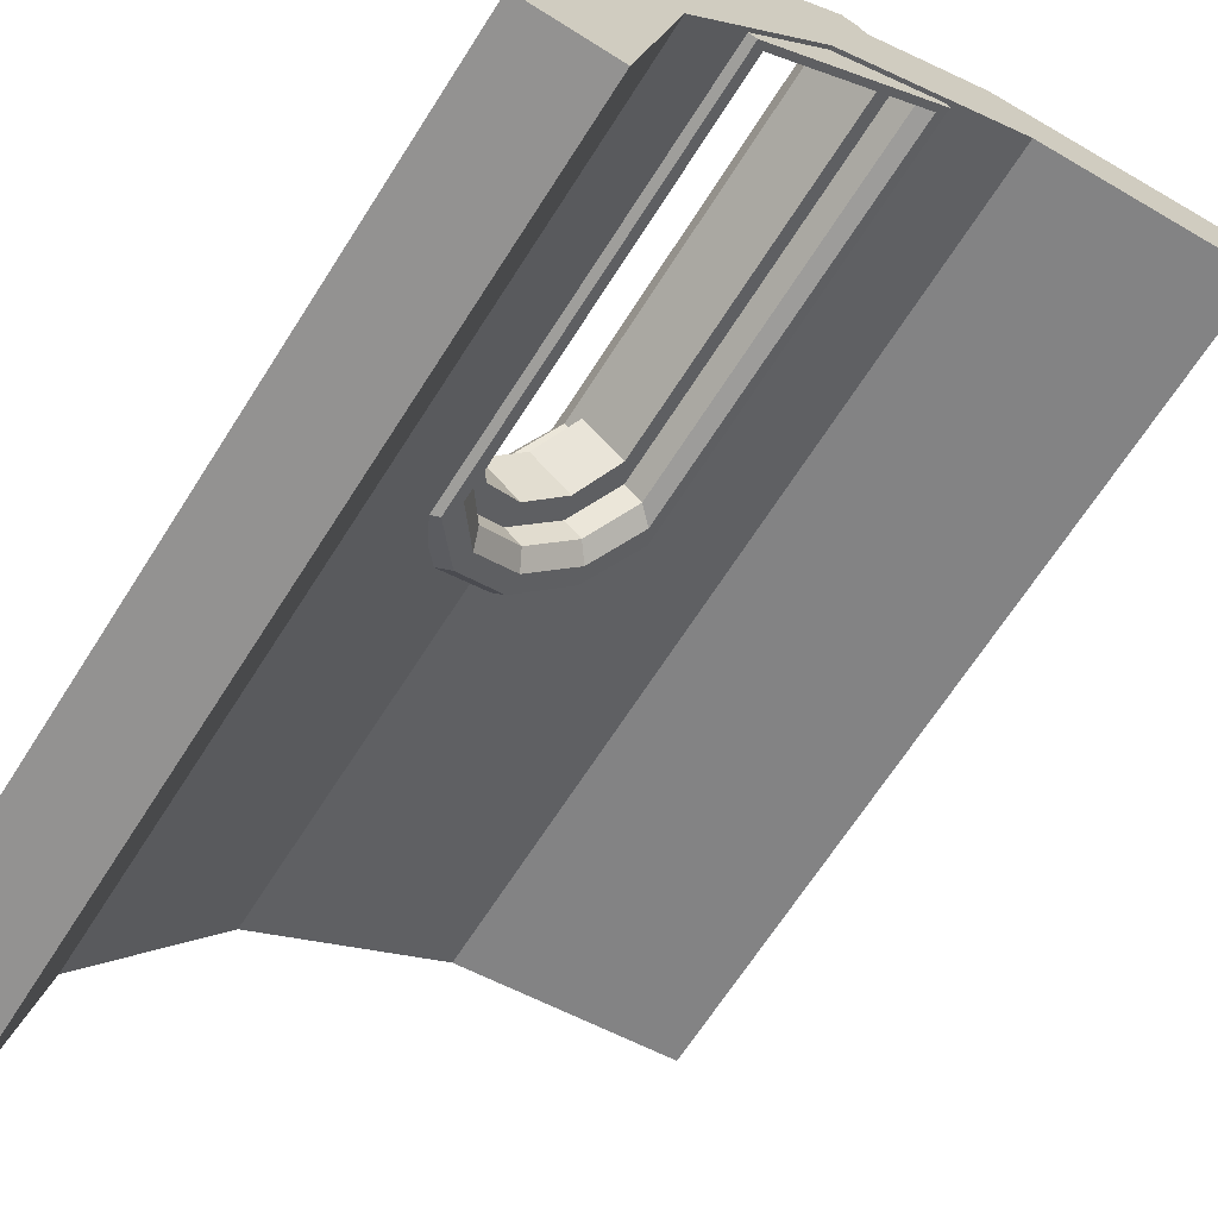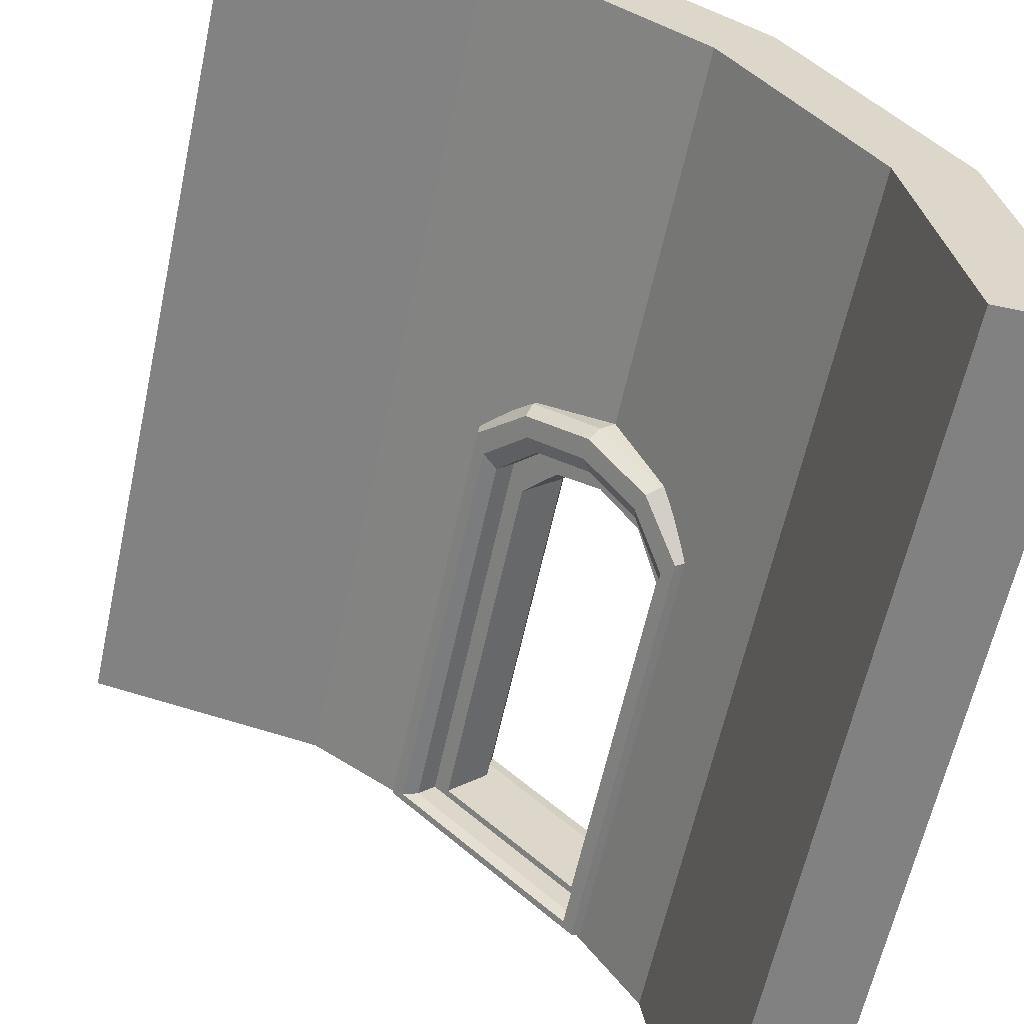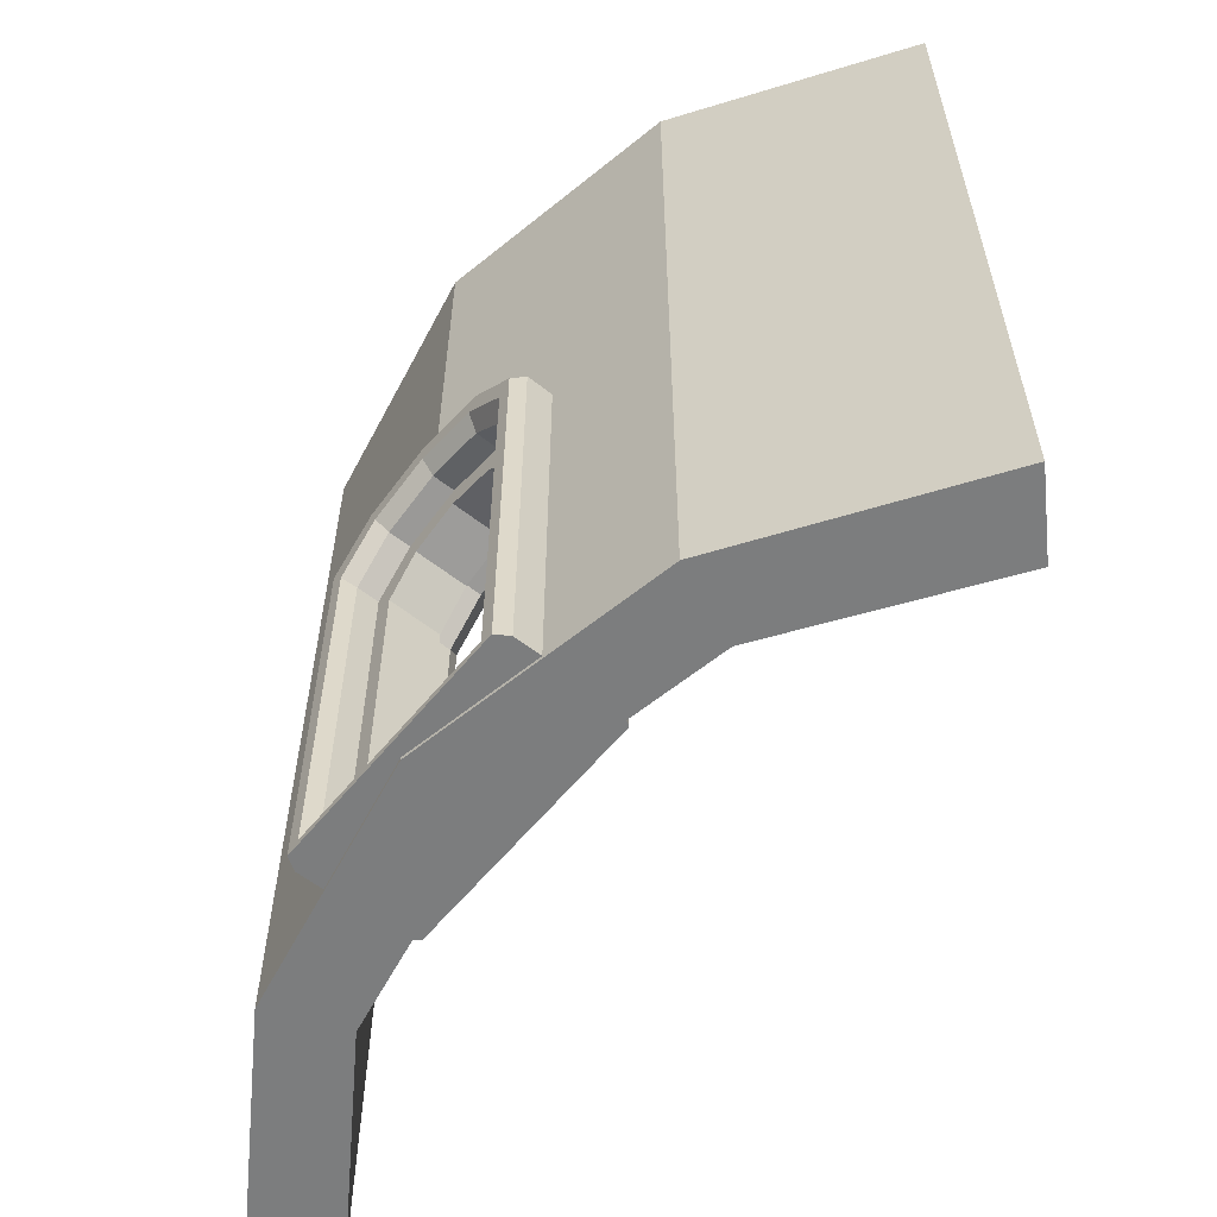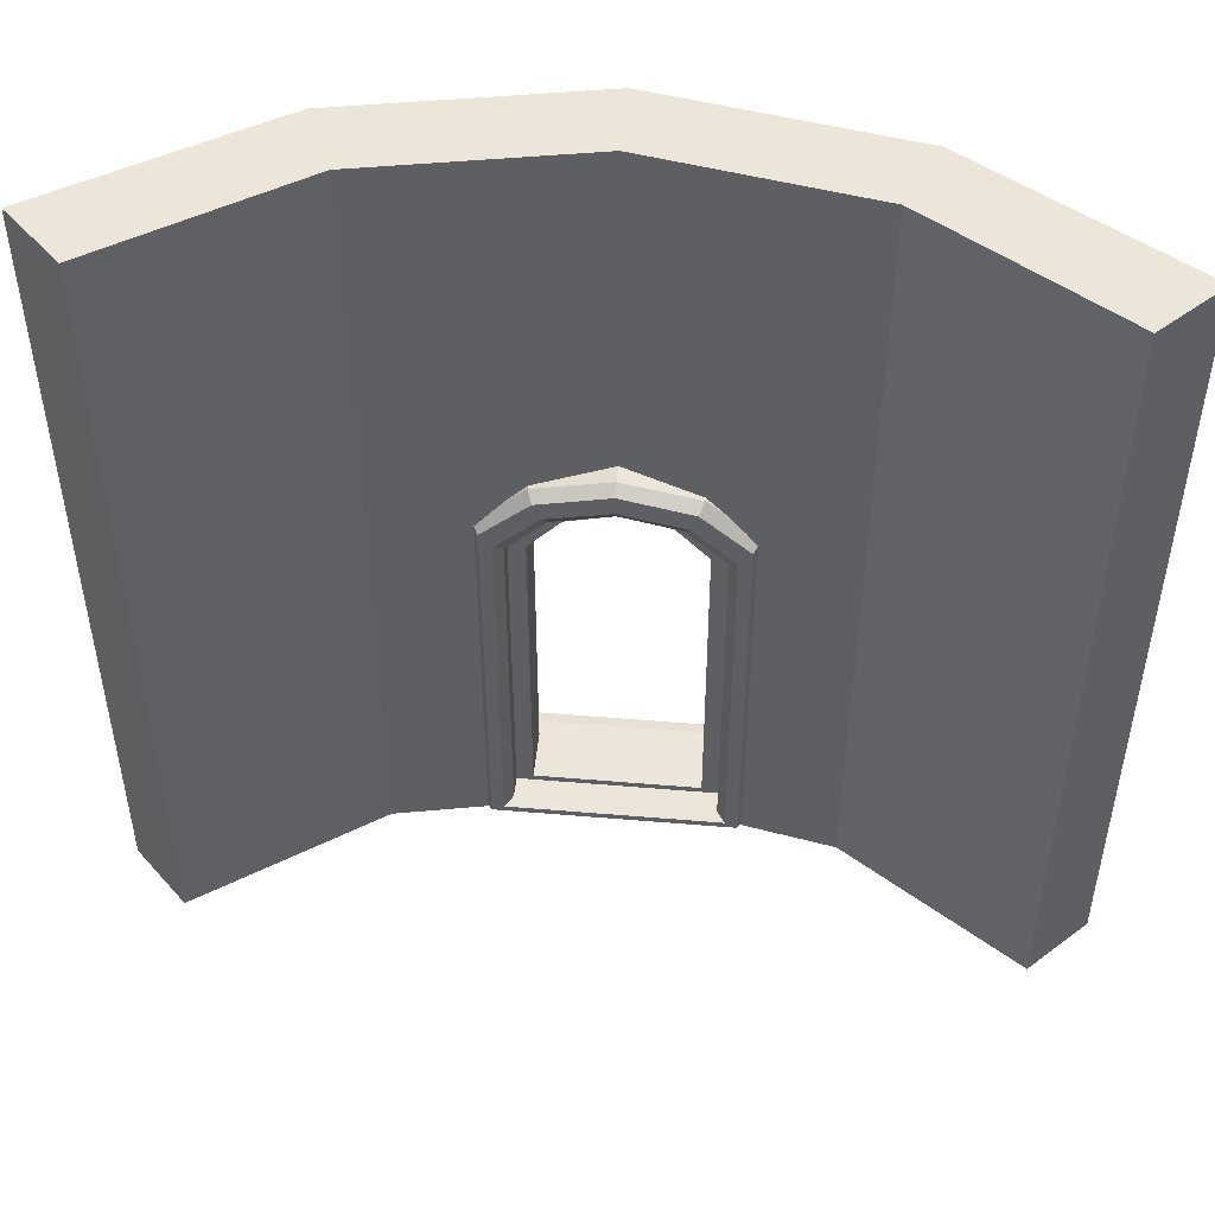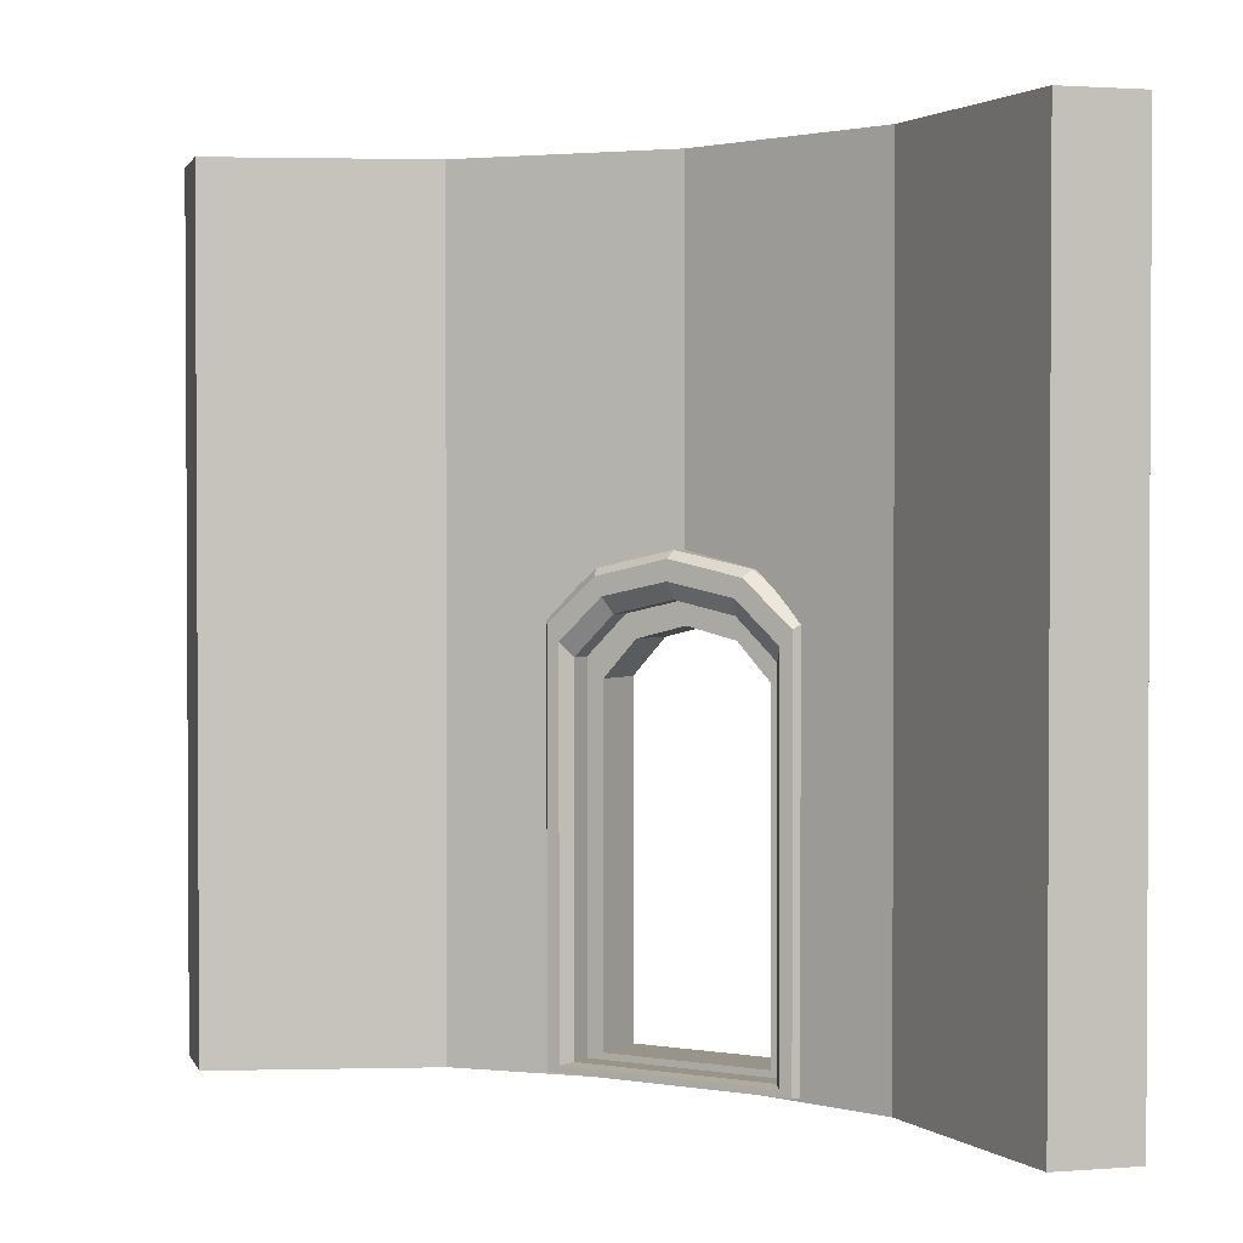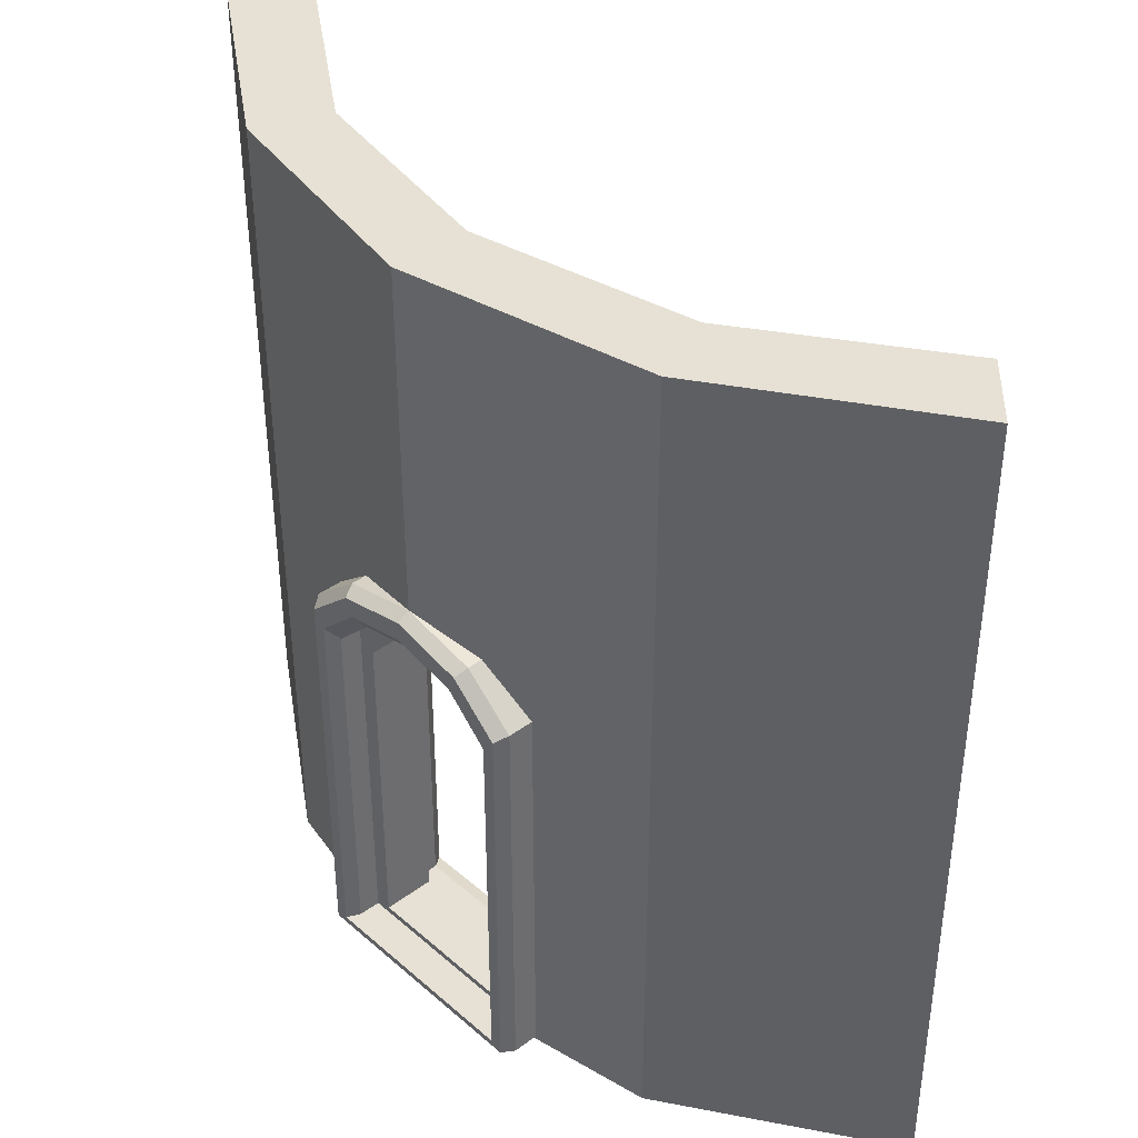
<metadata>
{"format":"obj","ext":"obj","renderer":"f3d","projection":"perspective","resolution":1024,"background":"white","views":[{"elev":-66.5,"azim":-32.4,"up":"+Z"},{"elev":-60.5,"azim":167.9,"up":"+Z"},{"elev":-59.0,"azim":6.1,"up":"+Y"},{"elev":48.5,"azim":140.4,"up":"+Y"},{"elev":1.8,"azim":165.0,"up":"+Y"},{"elev":39.0,"azim":2.1,"up":"+Y"}]}
</metadata>
<code>
v 37.04 2.104 226.9
v 149.1 2.104 338.9
v 149.1 249.9 338.9
v 37.04 249.9 226.9
v 79.44 249.9 184.5
v 191.5 249.9 296.5
v 191.5 2.104 296.5
v 79.44 2.104 184.5
v 59.44 276.6 249.3
v 126.7 276.6 316.5
v 101.8 276.6 206.9
v 169.1 276.6 274.1
v 135.5 286.5 240.5
v 93.05 286.5 282.9
v 59.14 7.369 229.6
v 146.3 7.369 316.8
v 169.4 7.369 293.7
v 82.19 7.369 206.6
v 146.3 228.1 316.8
v 169.4 228.1 293.7
v 125.8 260 250.2
v 102.7 260 273.2
v 76.58 251.9 247
v 99.62 251.9 224
v 59.14 228.1 229.6
v 82.19 228.1 206.6
v 128.9 251.9 299.4
v 151.9 251.9 276.3
v 66.49 11.28 237
v 139 11.28 309.4
v 162 11.28 286.4
v 89.54 11.28 213.9
v 139 216.2 309.4
v 162 216.2 286.4
v 125.8 245.8 250.2
v 102.7 245.8 273.2
v 80.99 238.3 251.5
v 104 238.3 228.4
v 66.49 216.2 237
v 89.54 216.2 213.9
v 124.5 238.3 294.9
v 147.5 238.3 271.9
v 49.47 7.369 239.3
v 136.6 7.369 326.5
v 136.6 228.1 326.5
v 119.2 251.9 309
v 93.05 260 282.9
v 66.91 251.9 256.7
v 49.47 228.1 239.3
v 179 7.369 284.1
v 91.87 7.369 196.9
v 91.87 228.1 196.9
v 109.3 251.9 214.3
v 135.5 260 240.5
v 161.6 251.9 266.6
v 179 228.1 284.1
v 35.12 2.104 235.6
v 140.4 2.104 340.8
v 135 6.098 335.4
v 40.5 6.098 241
v 140.4 245.9 340.8
v 135 236.7 335.4
v 119.3 272.2 319.8
v 116.1 261.4 316.5
v 87.74 281.9 288.2
v 87.74 269.8 288.2
v 56.17 272.2 256.6
v 59.4 261.4 259.9
v 35.12 245.9 235.6
v 40.5 236.7 241
v 88.15 2.104 182.6
v 193.4 2.104 287.8
v 93.53 6.098 187.9
v 188 6.098 282.4
v 88.15 245.9 182.6
v 93.53 236.7 187.9
v 109.2 272.2 203.6
v 112.4 261.4 206.8
v 140.8 281.9 235.2
v 140.8 269.8 235.2
v 172.3 272.2 266.7
v 169.1 261.4 263.5
v 193.4 245.9 287.8
v 188 236.7 282.4
v 135.5 2.104 240.5
v 140.8 2.104 235.2
v 140.8 6.098 235.2
v 135.5 7.369 240.5
v 125.8 7.369 250.2
v 125.8 11.28 250.2
v 102.7 11.28 273.2
v 102.7 7.369 273.2
v 93.05 7.369 282.9
v 87.74 6.098 288.2
v 87.74 2.104 288.2
v 93.05 2.104 282.9
v 79.44 2.104 184.5
v 135.5 2.104 240.5
v 191.5 2.104 296.5
v 191.5 249.9 296.5
v 79.44 249.9 184.5
v 101.8 276.6 206.9
v 135.5 286.5 240.5
v 169.1 276.6 274.1
v -25 0 0
v 6.479 0 153
v 93.16 0 282.8
v 222.9 0 369.5
v 375 0 400
v -25 500 0
v 6.479 500 153
v 93.16 500 282.8
v 222.9 500 369.5
v 375 500 400
v 25 3.1e-05 -0.001953
v 50.75 0 134.7
v 127.1 0 248.9
v 241.2 0 325.2
v 375 0 350
v 25 500 0
v 50.75 500 134.7
v 127.1 500 248.9
v 241.2 500 325.2
v 375 500 350
v 28.62 0 143.9
v -0.000977 0 0
v -0.000977 500 0
v 28.62 500 143.9
v 110.1 500 265.8
v 232.1 500 347.3
v 375 500 375
v 375 0 375
v 232.1 0 347.3
v 110.1 0 265.8
v 93.16 3.914 282.8
v 93.16 277.9 282.8
v 52.66 4.513 222.1
v 53.58 241.7 223.5
v 152.6 242 322.5
v 151.9 4.881 322
v 127.1 4.349 248.9
v 127.1 278.7 248.9
v 185.8 4.756 288.1
v 185.3 241.5 287.8
v 87.23 237.2 189.3
v 87.69 4.937 190
f 90 91 30 31
f 30 33 34 31
f 35 36 37 38
f 39 29 32 40
f 38 37 39 40
f 33 41 42 34
f 42 41 36 35
f 92 93 44 16
f 50 88 89 17
f 44 45 19 16
f 56 50 17 20
f 47 48 23 22
f 53 54 21 24
f 49 43 15 25
f 51 52 26 18
f 48 49 25 23
f 52 53 24 26
f 45 46 27 19
f 55 56 20 28
f 46 47 22 27
f 54 55 28 21
f 91 92 16 30
f 17 89 90 31
f 16 19 33 30
f 20 17 31 34
f 22 23 37 36
f 24 21 35 38
f 25 15 29 39
f 18 26 40 32
f 23 25 39 37
f 26 24 38 40
f 19 27 41 33
f 28 20 34 42
f 27 22 36 41
f 21 28 42 35
f 94 95 58 59
f 58 61 62 59
f 61 63 64 62
f 63 65 66 64
f 65 67 68 66
f 67 69 70 68
f 69 57 60 70
f 72 86 87 74
f 71 75 76 73
f 75 77 78 76
f 77 79 80 78
f 79 81 82 80
f 81 83 84 82
f 83 72 74 84
f 95 96 2 58
f 44 93 94 59
f 2 3 61 58
f 45 44 59 62
f 3 10 63 61
f 46 45 62 64
f 10 14 65 63
f 47 46 64 66
f 14 9 67 65
f 48 47 66 68
f 9 4 69 67
f 49 48 68 70
f 4 1 57 69
f 43 49 70 60
f 7 85 86 72
f 87 88 50 74
f 8 5 75 71
f 52 51 73 76
f 5 11 77 75
f 53 52 76 78
f 11 13 79 77
f 54 53 78 80
f 13 12 81 79
f 55 54 80 82
f 12 6 83 81
f 56 55 82 84
f 6 7 72 83
f 50 56 84 74
f 86 85 8 71
f 87 86 71 73
f 51 88 87 73
f 89 88 51 18
f 90 89 18 32
f 29 91 90 32
f 15 92 91 29
f 43 93 92 15
f 94 93 43 60
f 57 95 94 60
f 1 96 95 57
f 96 1 97 98
f 3 2 99 100
f 4 9 102 101
f 1 4 101 97
f 9 14 103 102
f 10 3 100 104
f 14 10 104 103
f 2 96 98 99
f 105 106 111 110
f 106 107 135 137
f 139 113 112 136
f 108 109 114 113
f 125 126 115 116
f 134 125 116 117
f 133 134 117 118
f 132 133 118 119
f 127 128 121 120
f 128 129 122 121
f 129 130 123 122
f 130 131 124 123
f 116 115 120 121
f 145 121 122 142
f 118 117 141 143
f 119 118 123 124
f 126 127 120 115
f 131 132 119 124
f 106 105 126 125
f 110 127 126 105
f 110 111 128 127
f 111 112 129 128
f 112 113 130 129
f 113 114 131 130
f 114 109 132 131
f 109 108 133 132
f 108 107 134 133
f 107 106 125 134
f 106 137 138 111
f 107 108 140 135
f 140 108 113 139
f 111 138 136 112
f 118 143 144 123
f 117 116 146 141
f 123 144 142 122
f 146 116 121 145

</code>
